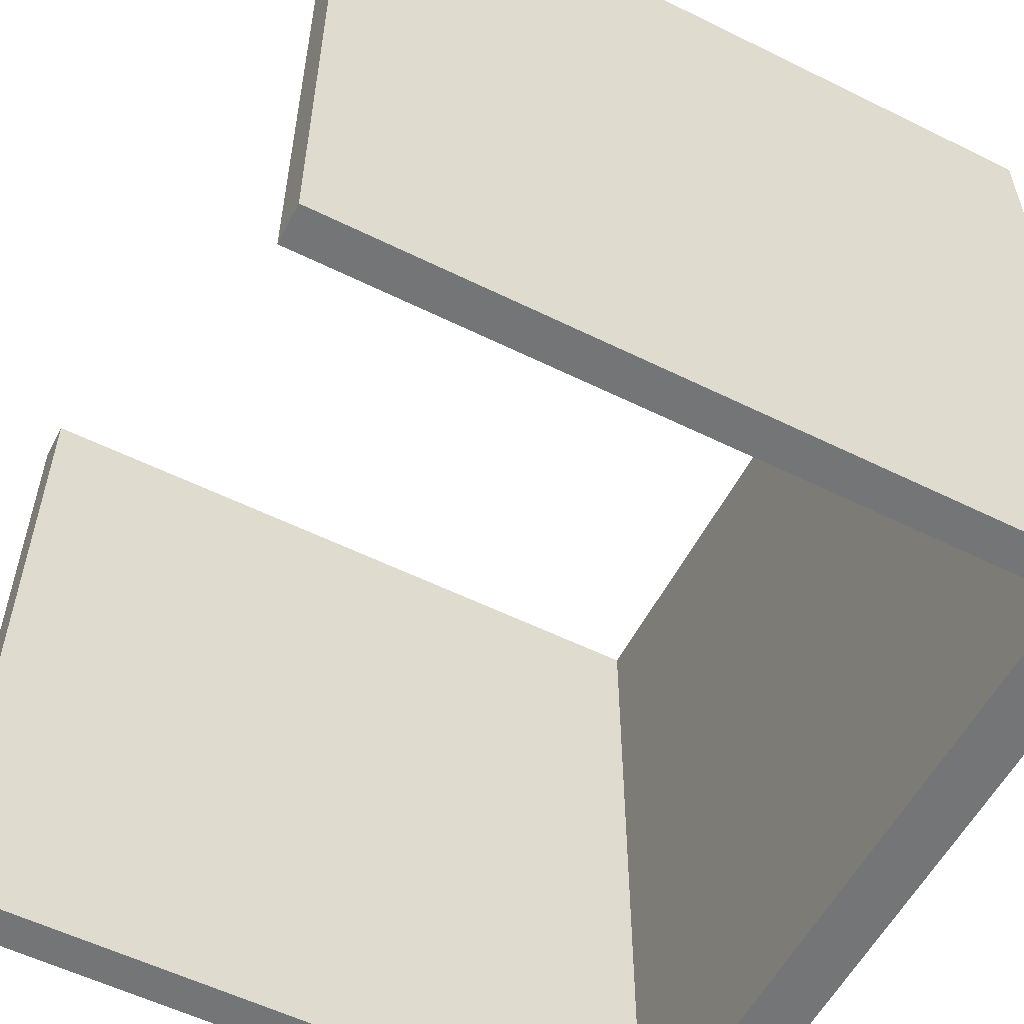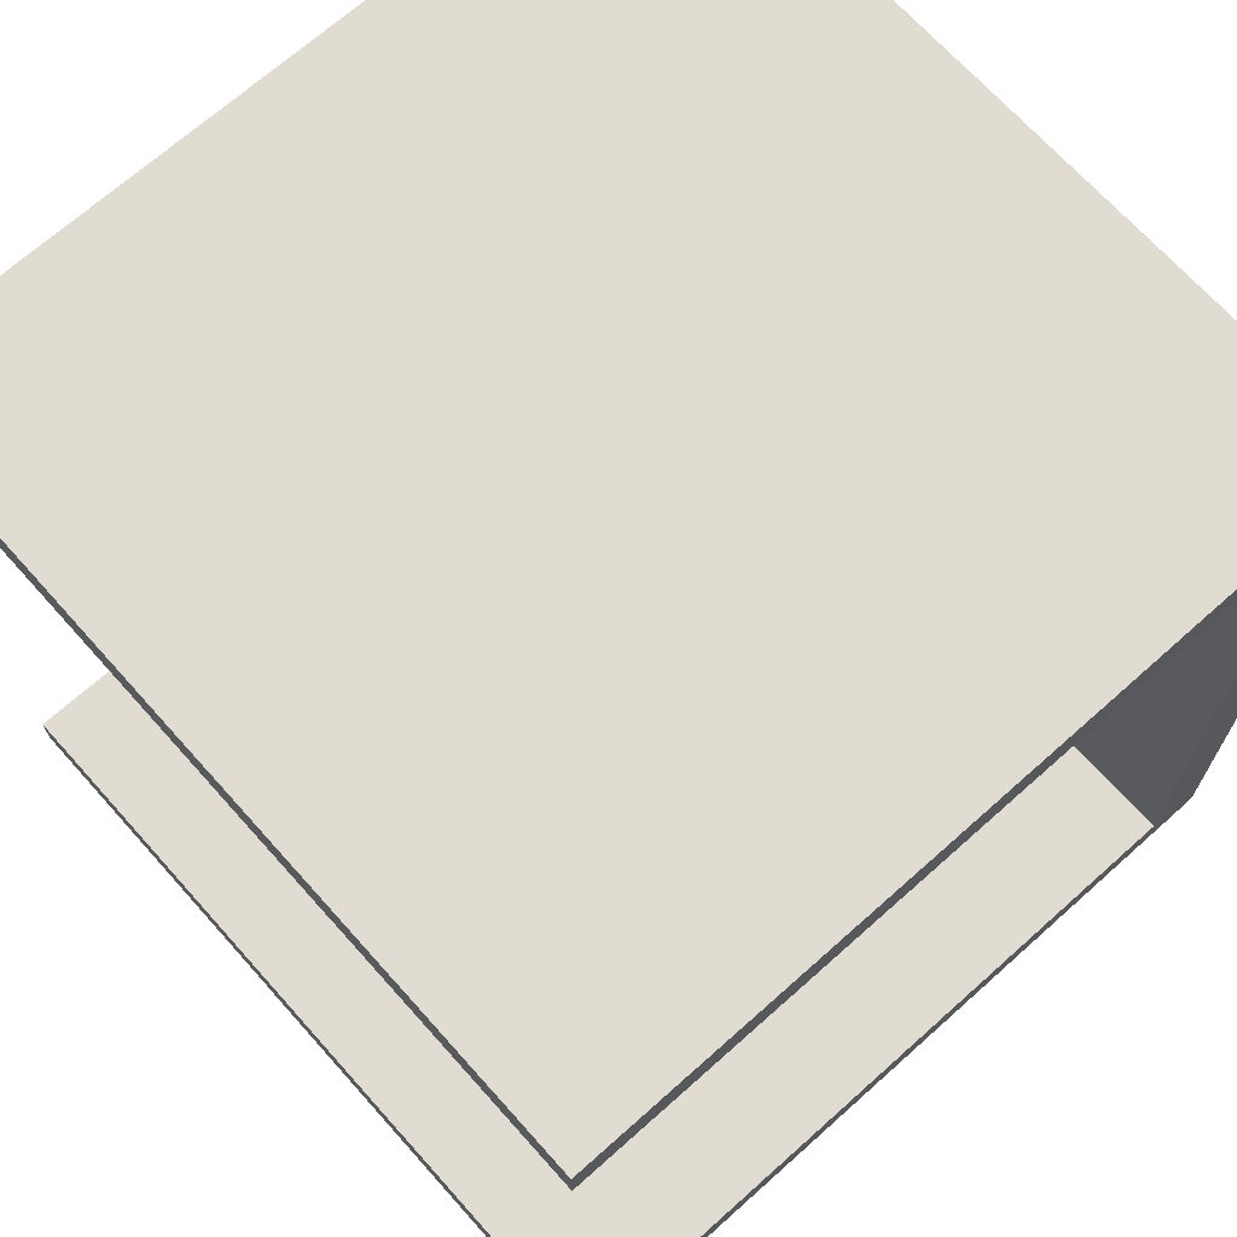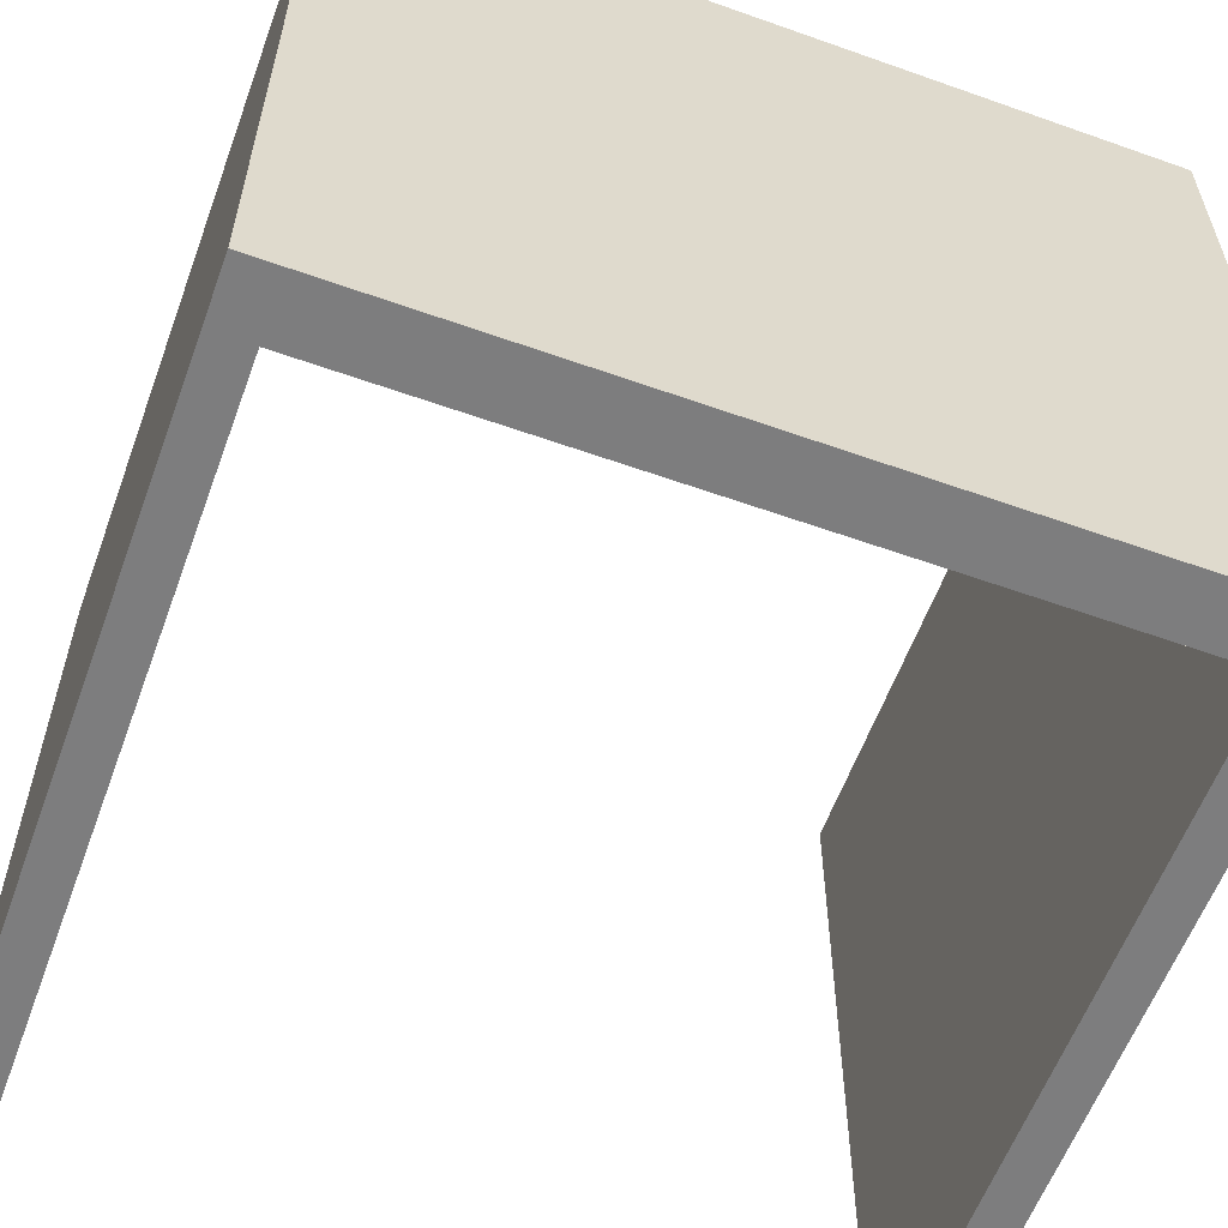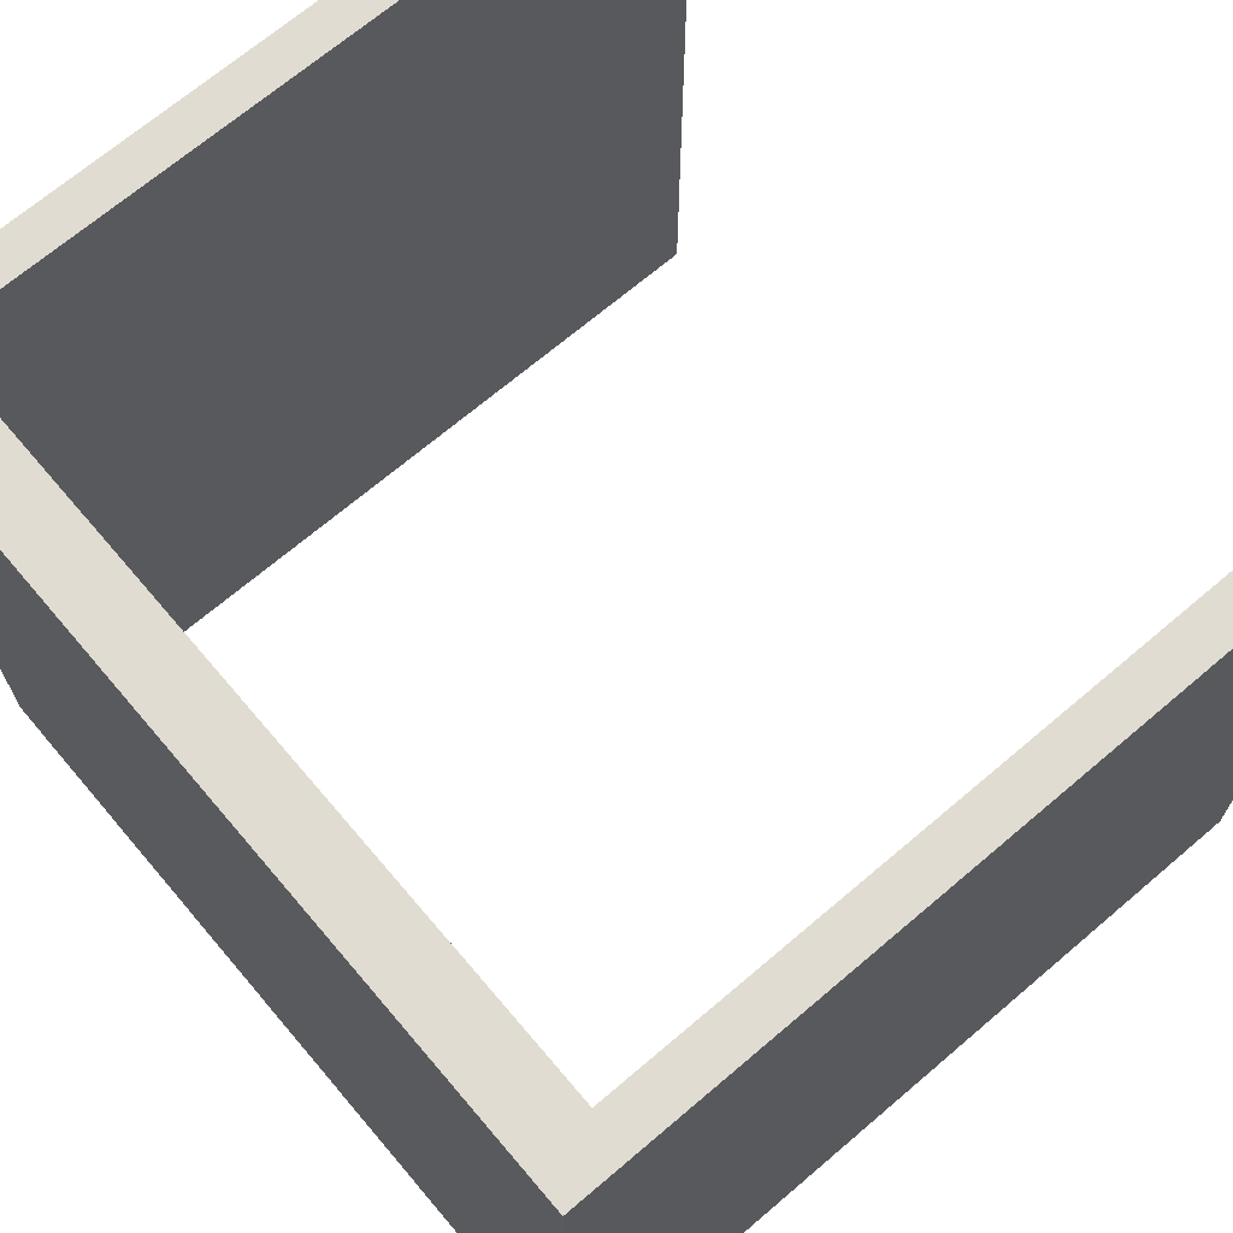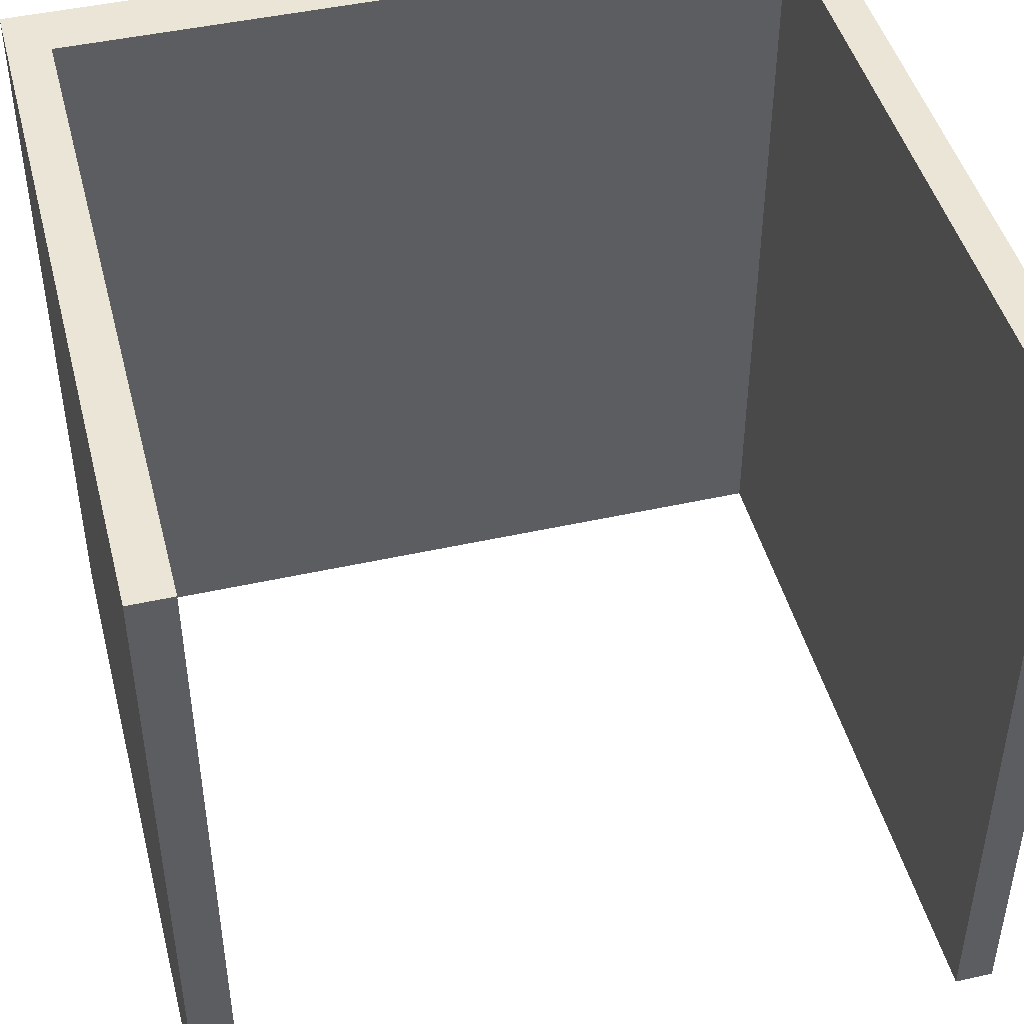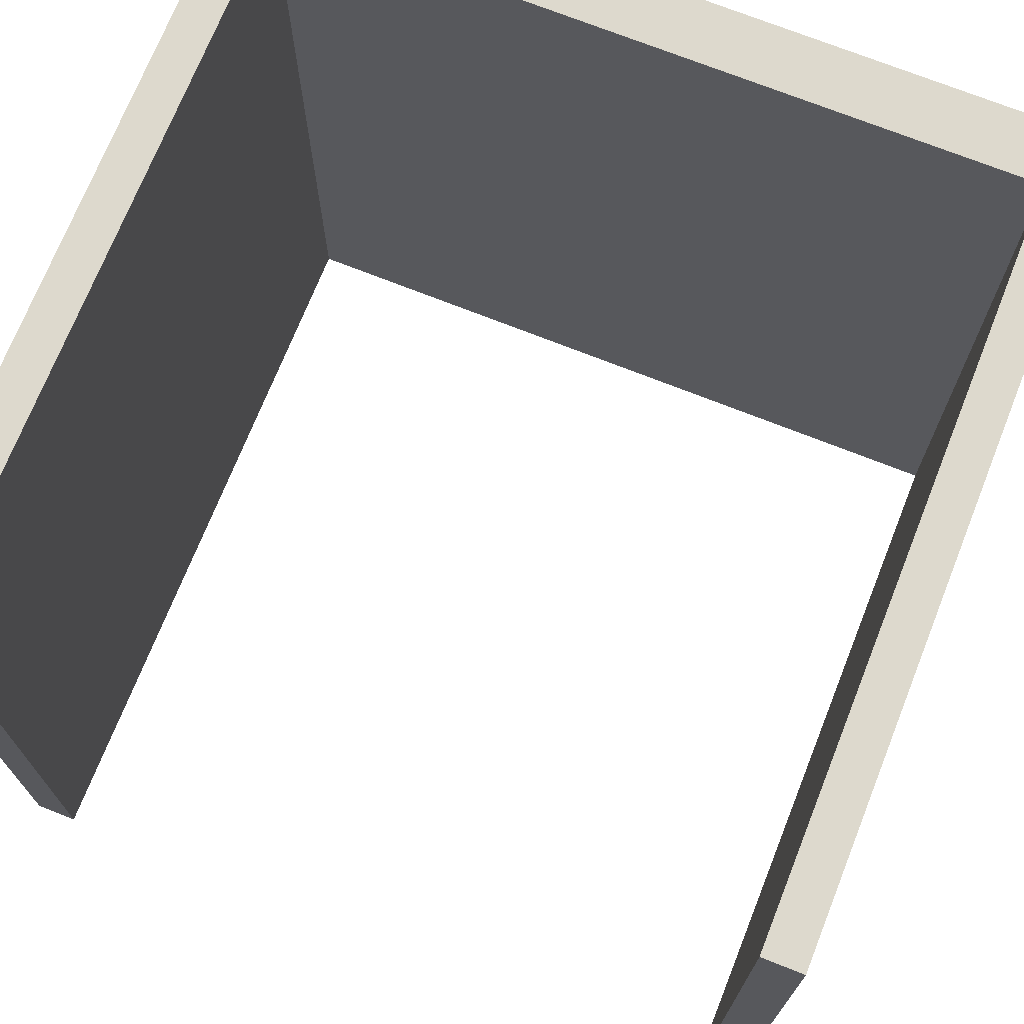
<metadata>
{"format":"obj","ext":"obj","renderer":"f3d","projection":"perspective","resolution":1024,"background":"white","views":[{"elev":-56.4,"azim":-27.3,"up":"+Z"},{"elev":69.2,"azim":-41.8,"up":"+Y"},{"elev":-59.1,"azim":69.9,"up":"+Z"},{"elev":69.3,"azim":139.6,"up":"+Z"},{"elev":45.8,"azim":-104.4,"up":"+Z"},{"elev":71.9,"azim":-68.3,"up":"+Z"}]}
</metadata>
<code>
o Cube.001_Cube.000
v -1 -0.05 1
v -1 0.05 1
v -1 -0.05 -1
v -1 0.05 -1
v 1 -0.05 1
v 1 0.05 1
v 1 -0.05 -1
v 1 0.05 -1
v 0.8462 -0.05 -1
v 0.8462 0.05 -1
v 0.8462 -0.05 1
v 0.8462 0.05 1
v 0.8462 1.92 1
v 0.8462 2.026 -1
v -1 2.026 -1
v 1 2.026 -1
v 1 2.026 1
v 0.8462 2.026 1
v -1 1.92 -1
v 1 1.92 1
v 0.8462 1.92 -1
v 1 1.92 -1
v -0.8462 2.026 0.8451
v -0.8462 1.92 0.8451
v -1 2.026 0.9981
v -1 1.92 0.9981
f 10 7 9
f 10 3 4
f 21 16 22
f 2 11 12
f 6 11 5
f 10 2 12
f 3 11 1
f 16 20 22
f 20 18 13
f 9 5 11
f 6 7 8
f 4 1 2
f 18 16 14
f 26 21 13
f 14 19 15
f 20 8 22
f 6 13 12
f 26 15 19
f 10 22 8
f 25 14 15
f 13 10 12
f 25 13 18
f 10 8 7
f 10 9 3
f 21 14 16
f 2 1 11
f 6 12 11
f 10 4 2
f 3 9 11
f 16 17 20
f 20 17 18
f 9 7 5
f 6 5 7
f 4 3 1
f 18 17 16
f 26 19 21
f 14 21 19
f 20 6 8
f 6 20 13
f 26 25 15
f 10 21 22
f 25 18 14
f 13 21 10
f 25 26 13
l 23 24

</code>
